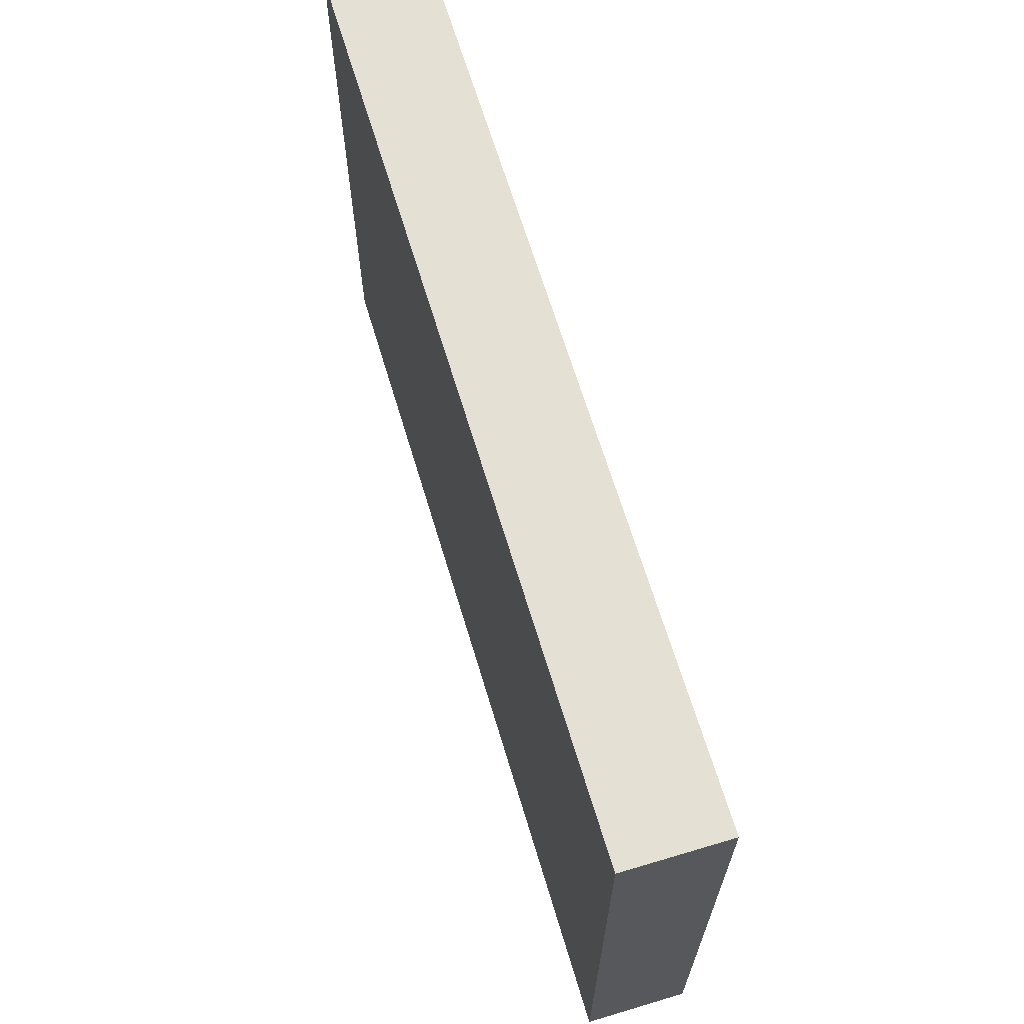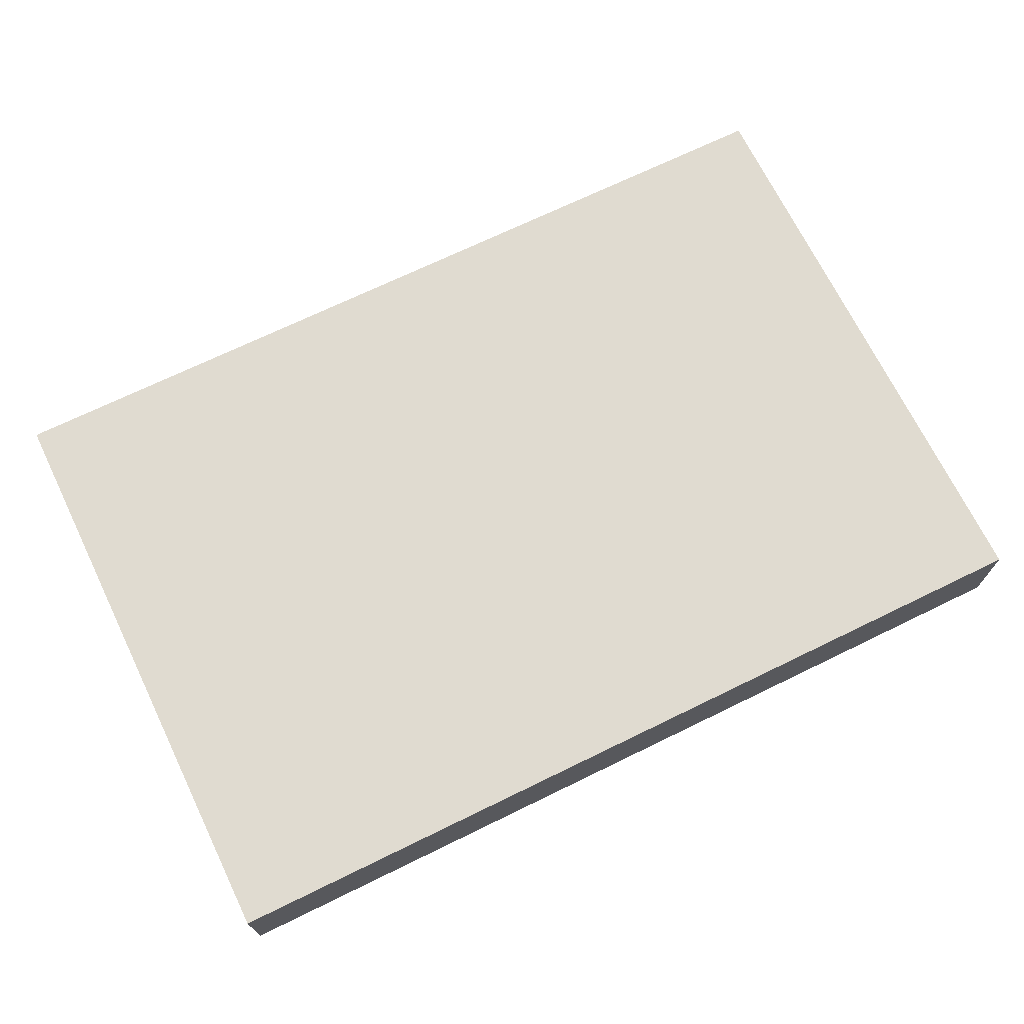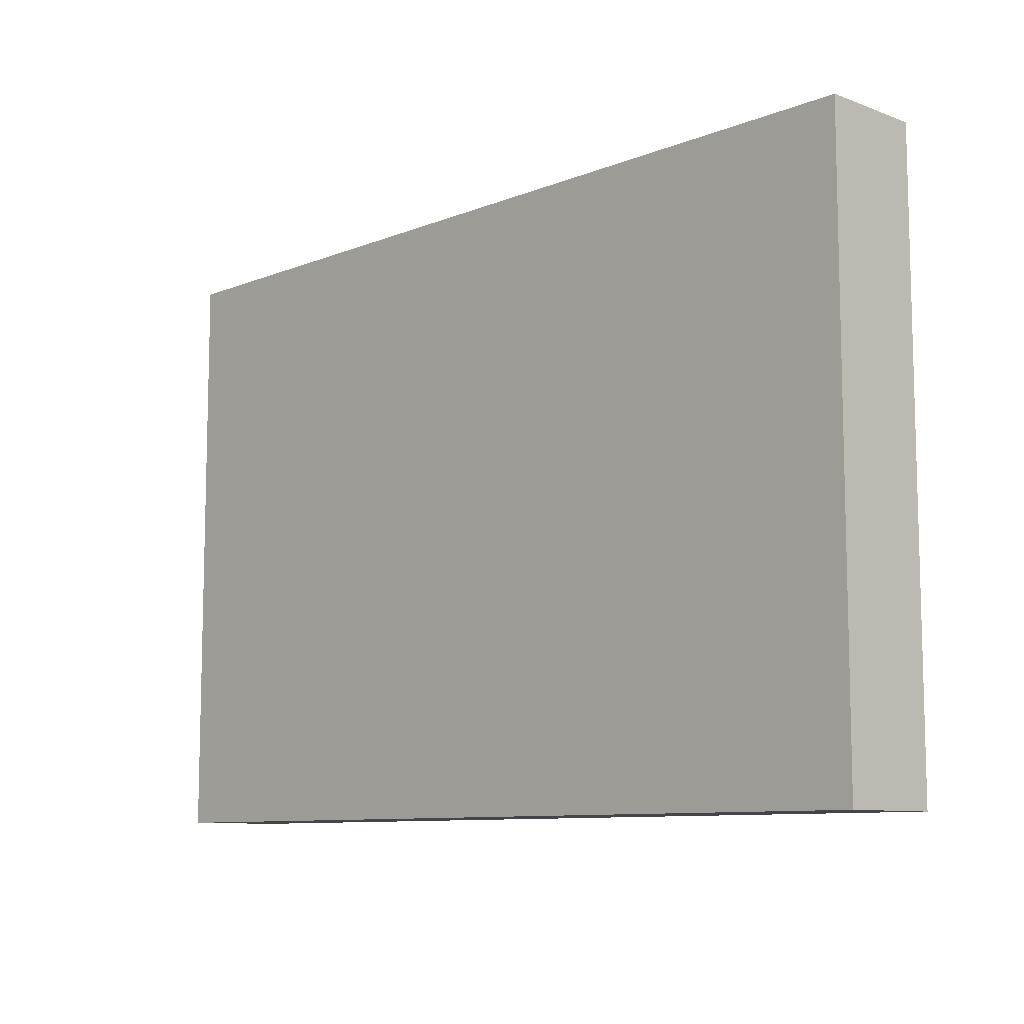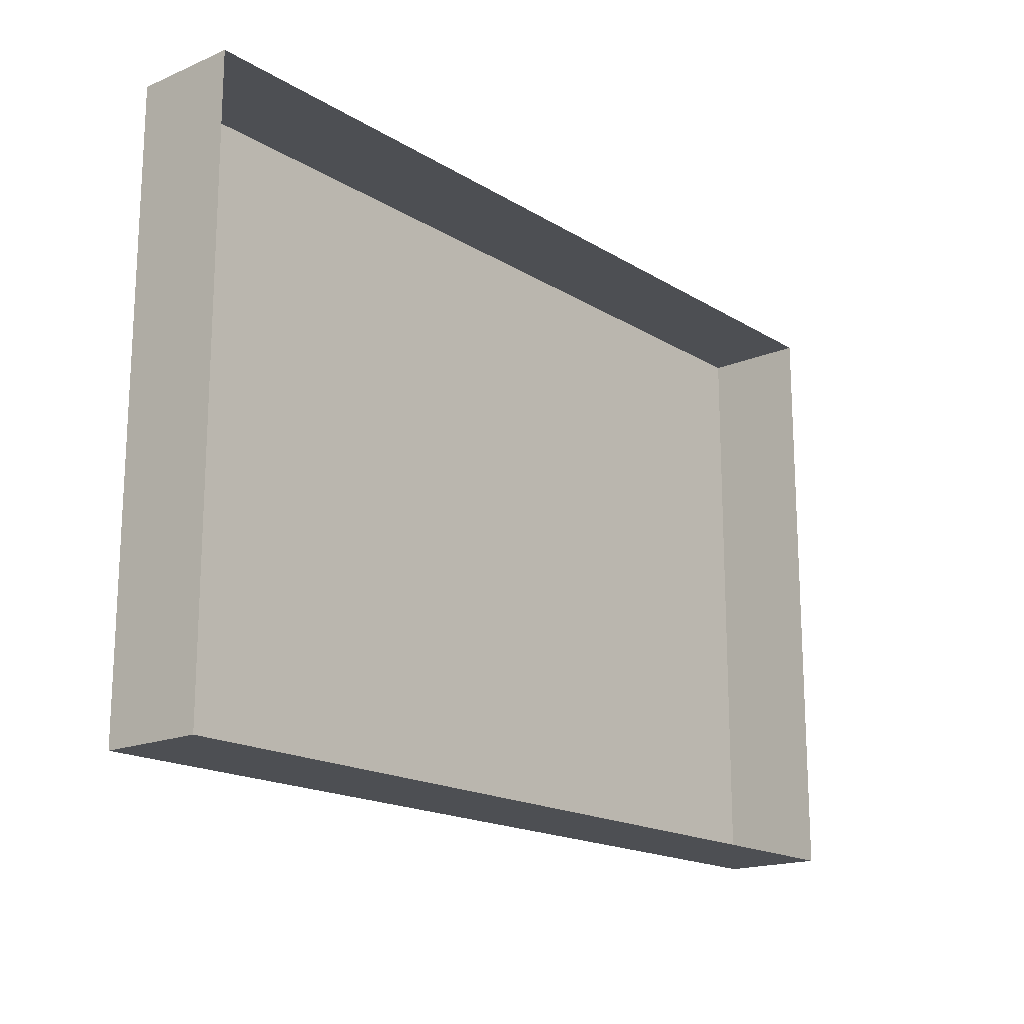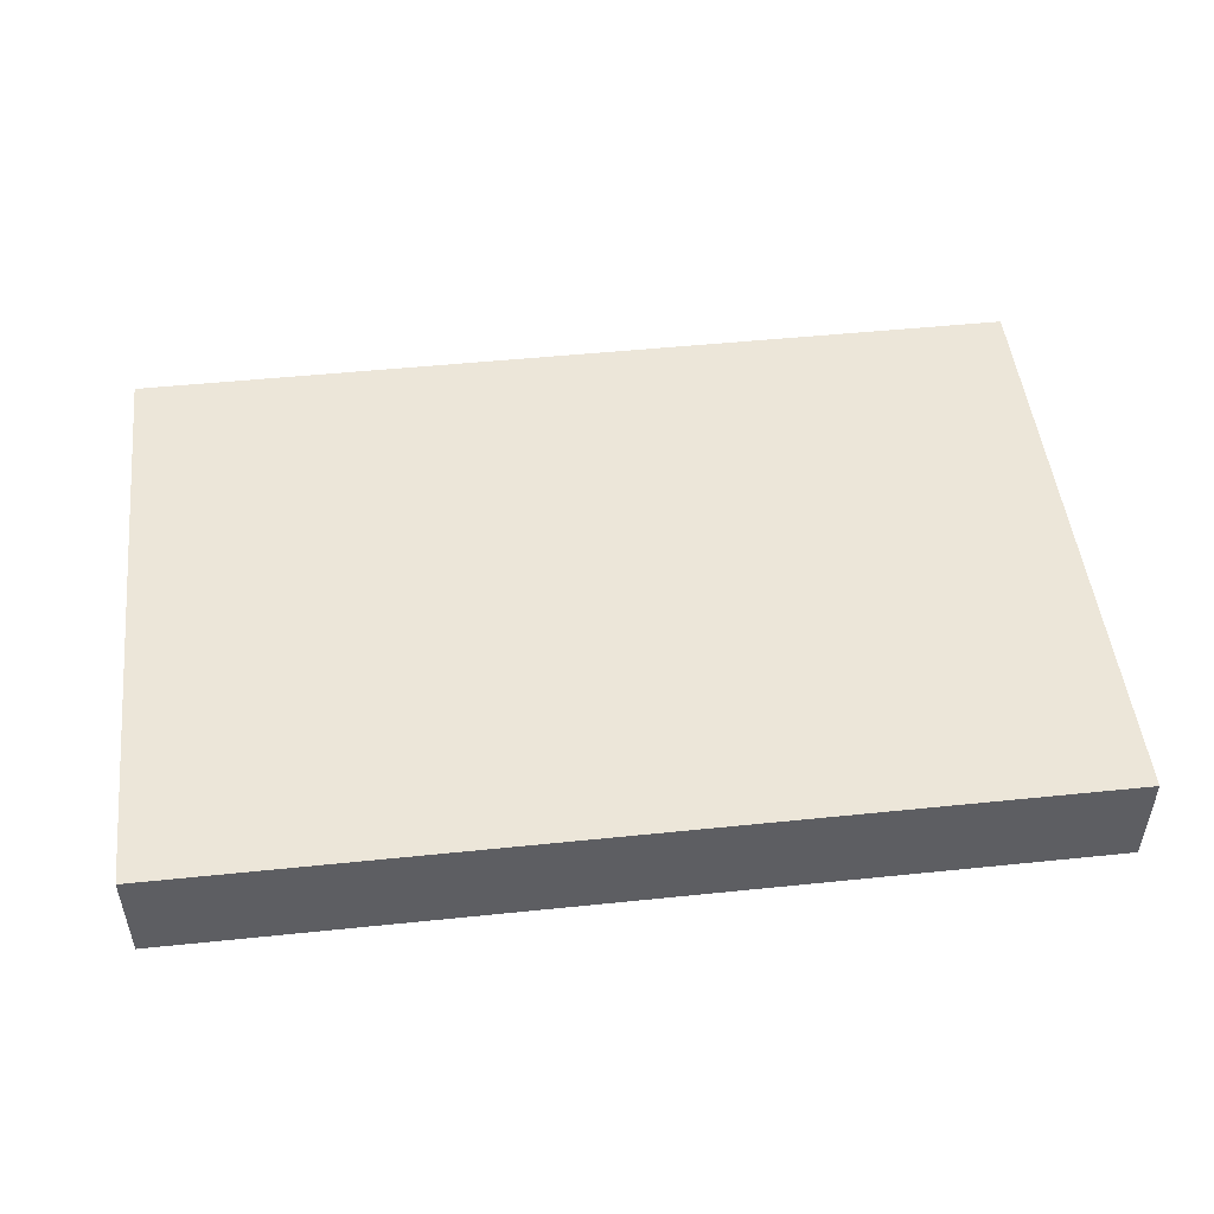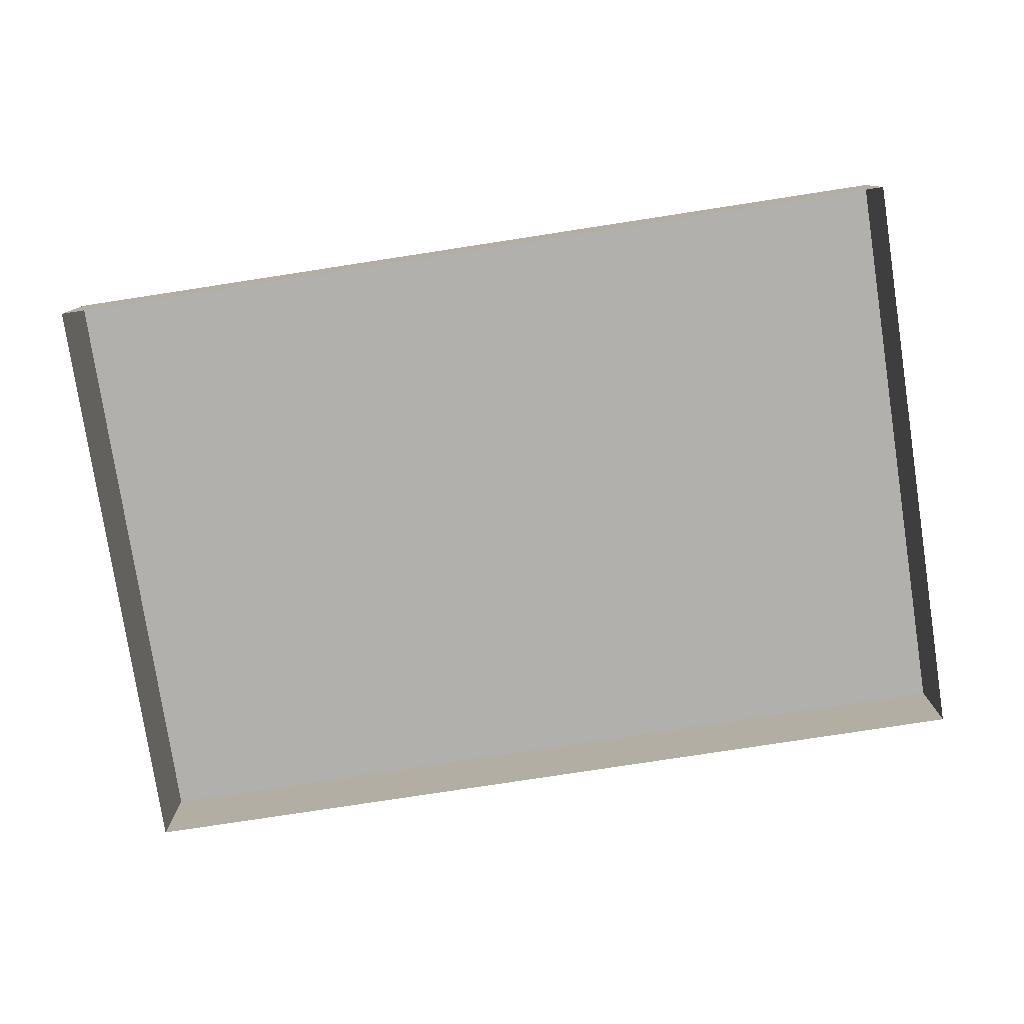
<metadata>
{"format":"obj","ext":"obj","renderer":"f3d","projection":"perspective","resolution":1024,"background":"white","views":[{"elev":65.7,"azim":-106.7,"up":"+Z"},{"elev":70.2,"azim":154.0,"up":"+Y"},{"elev":-9.3,"azim":-133.8,"up":"+Z"},{"elev":-17.5,"azim":-50.1,"up":"+Z"},{"elev":49.4,"azim":173.5,"up":"+Y"},{"elev":-78.8,"azim":8.7,"up":"+Y"}]}
</metadata>
<code>
o mesh67/mesh67-geometry#mesh67-geometry
v 0.02268 -0.1549 0.3795
v 0.08222 -0.1616 0.3795
v 0.02268 -0.1616 0.3795
v 0.08222 -0.1549 0.3795
v 0.02268 -0.1616 0.4194
v 0.08222 -0.1549 0.4194
v 0.02268 -0.1549 0.4194
v 0.08222 -0.1616 0.4194
f 1 2 3
f 2 1 4
f 3 2 1
f 4 1 2
f 5 1 3
f 3 1 5
f 1 6 4
f 4 6 1
f 6 2 4
f 4 2 6
f 1 5 7
f 7 5 1
f 6 1 7
f 7 1 6
f 2 6 8
f 8 6 2
f 5 6 7
f 7 6 5
f 6 5 8
f 8 5 6

</code>
